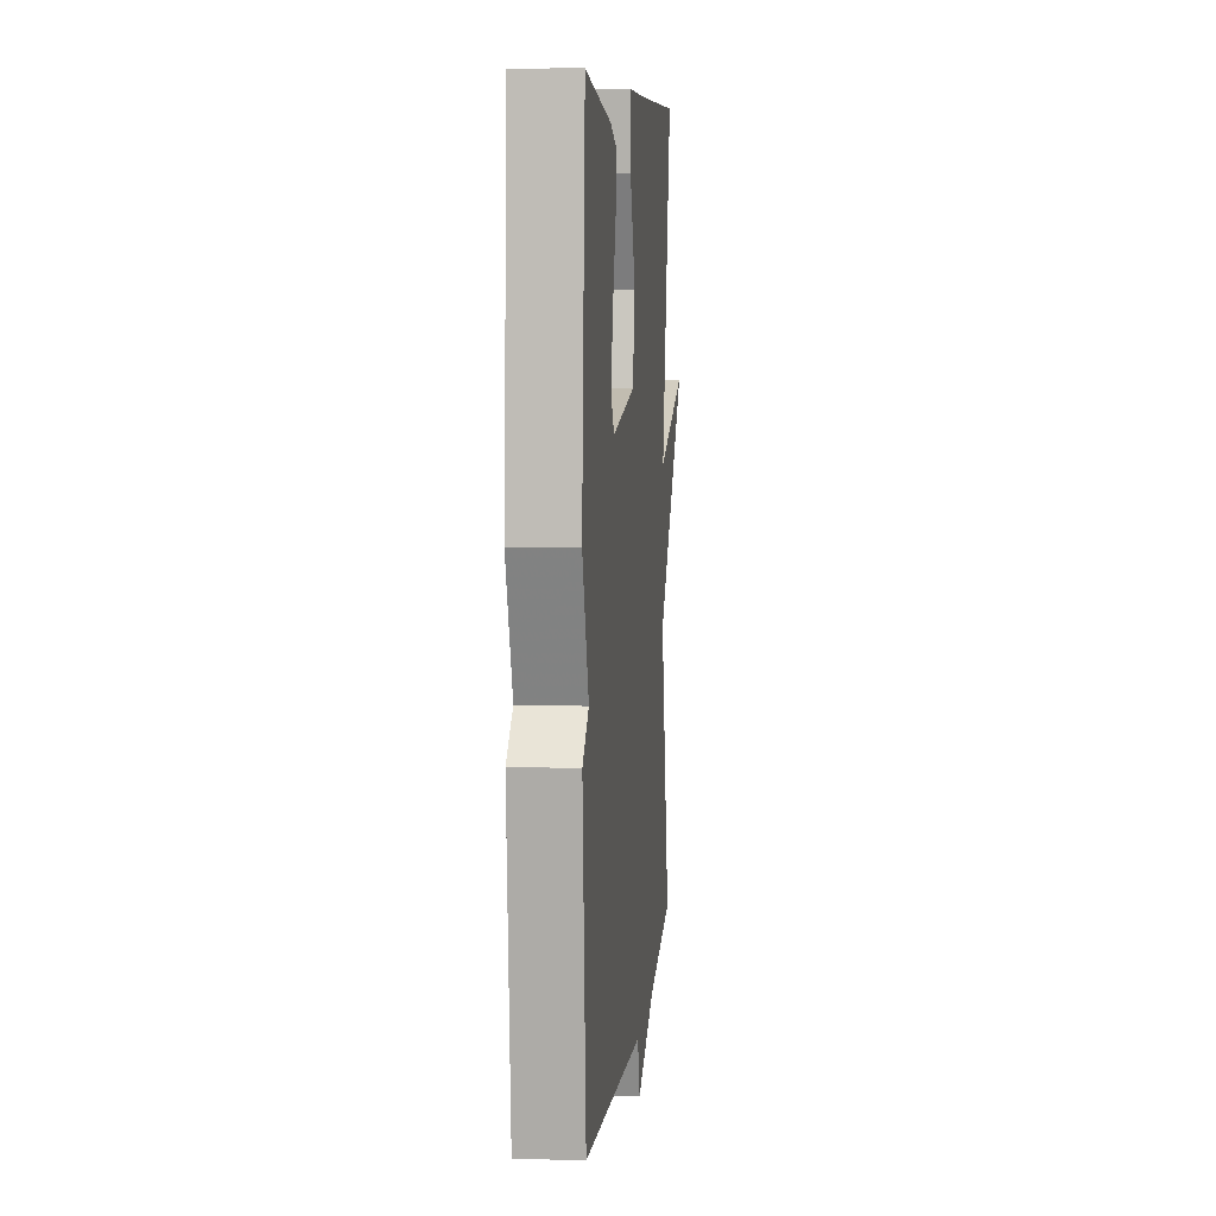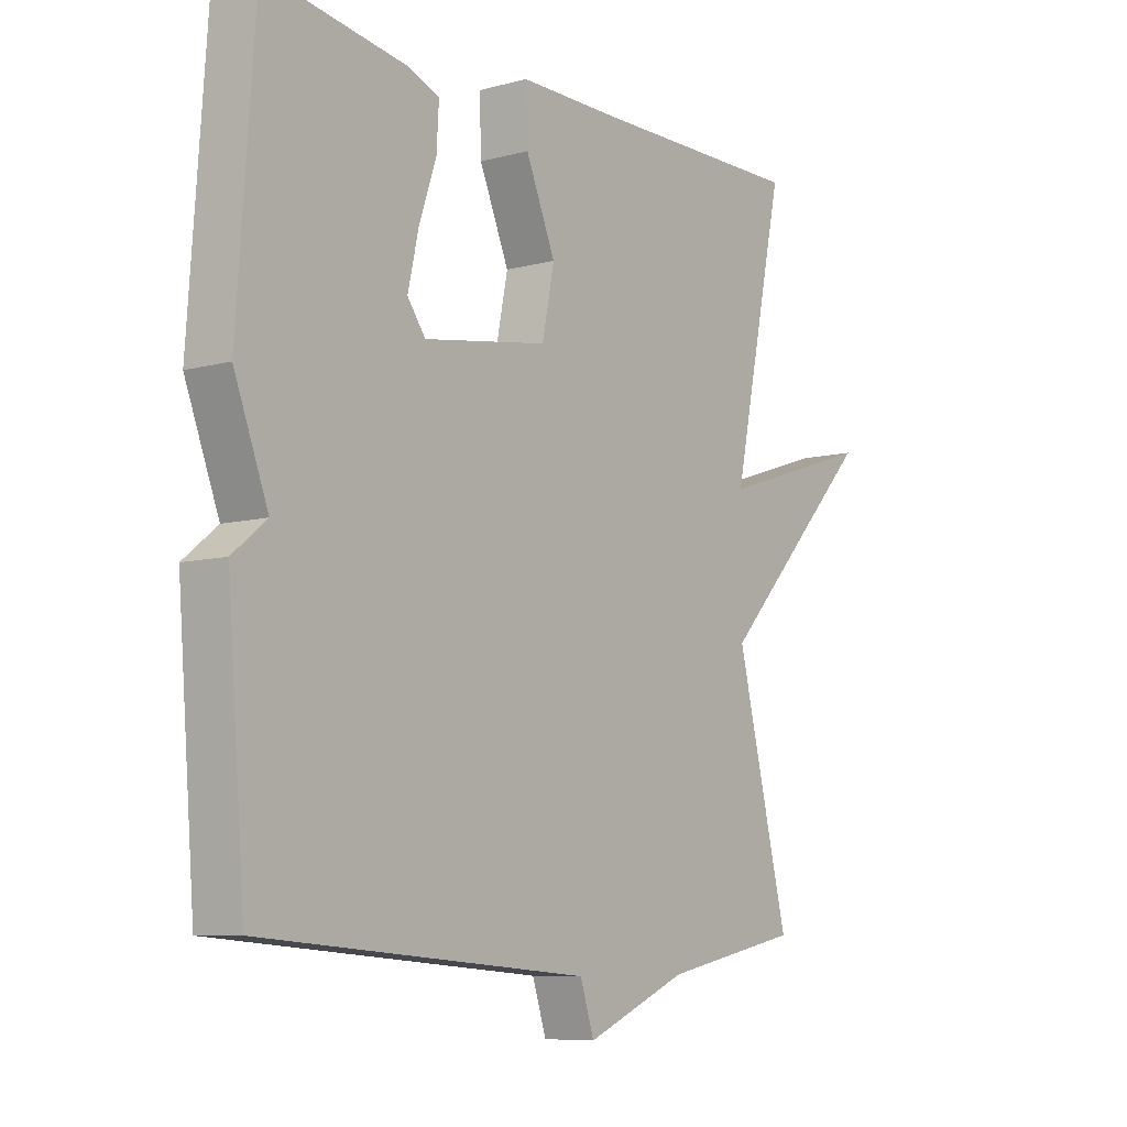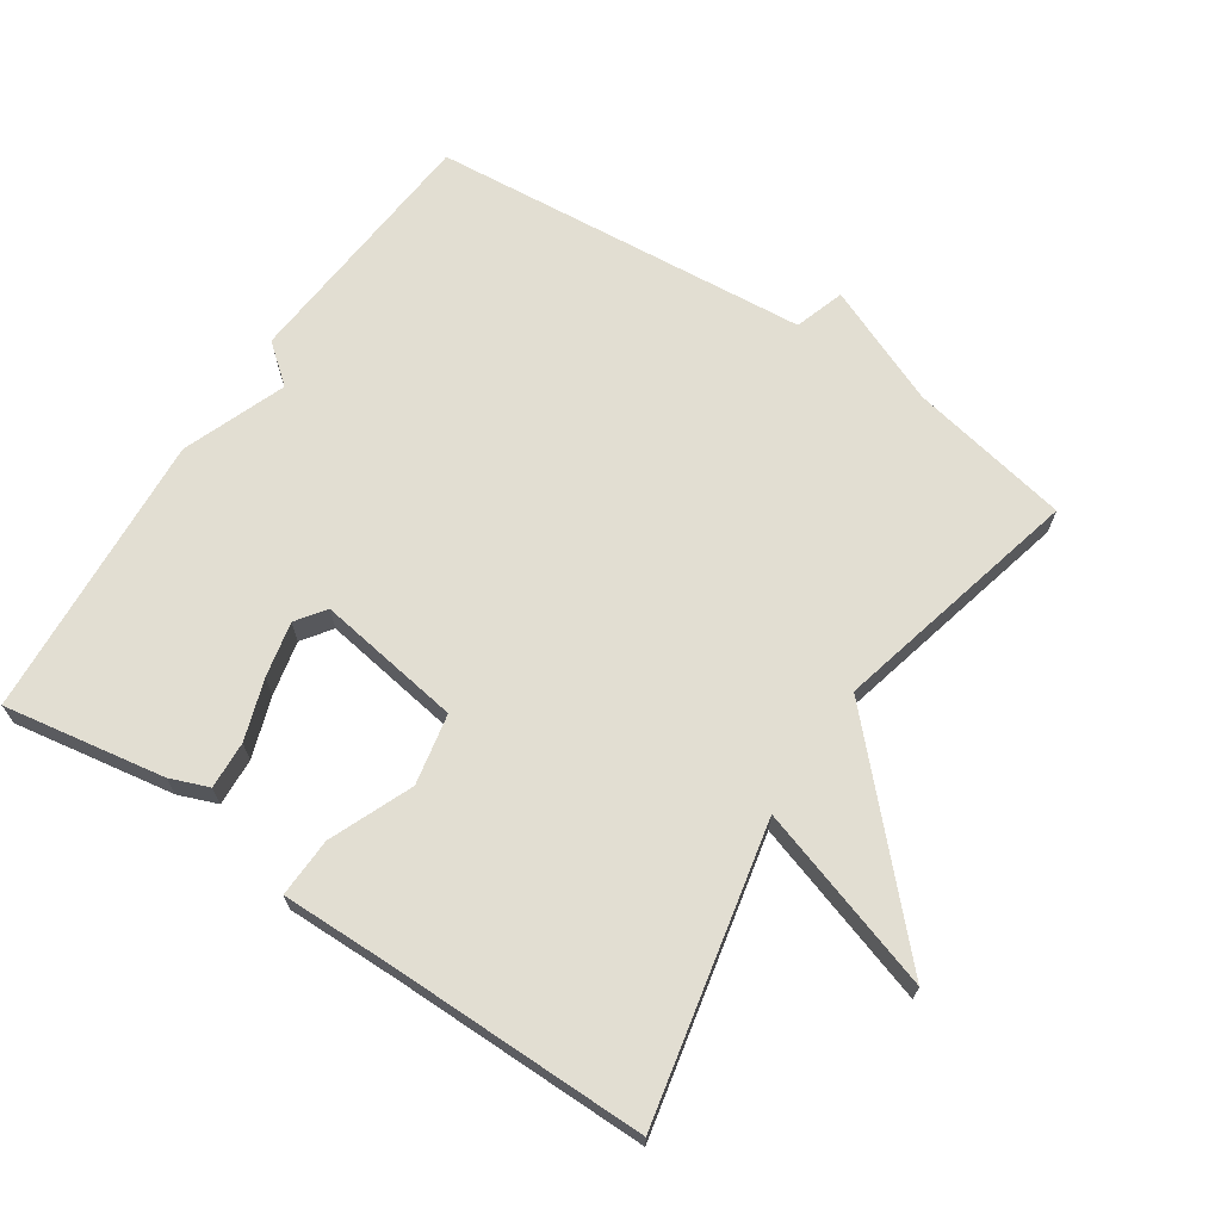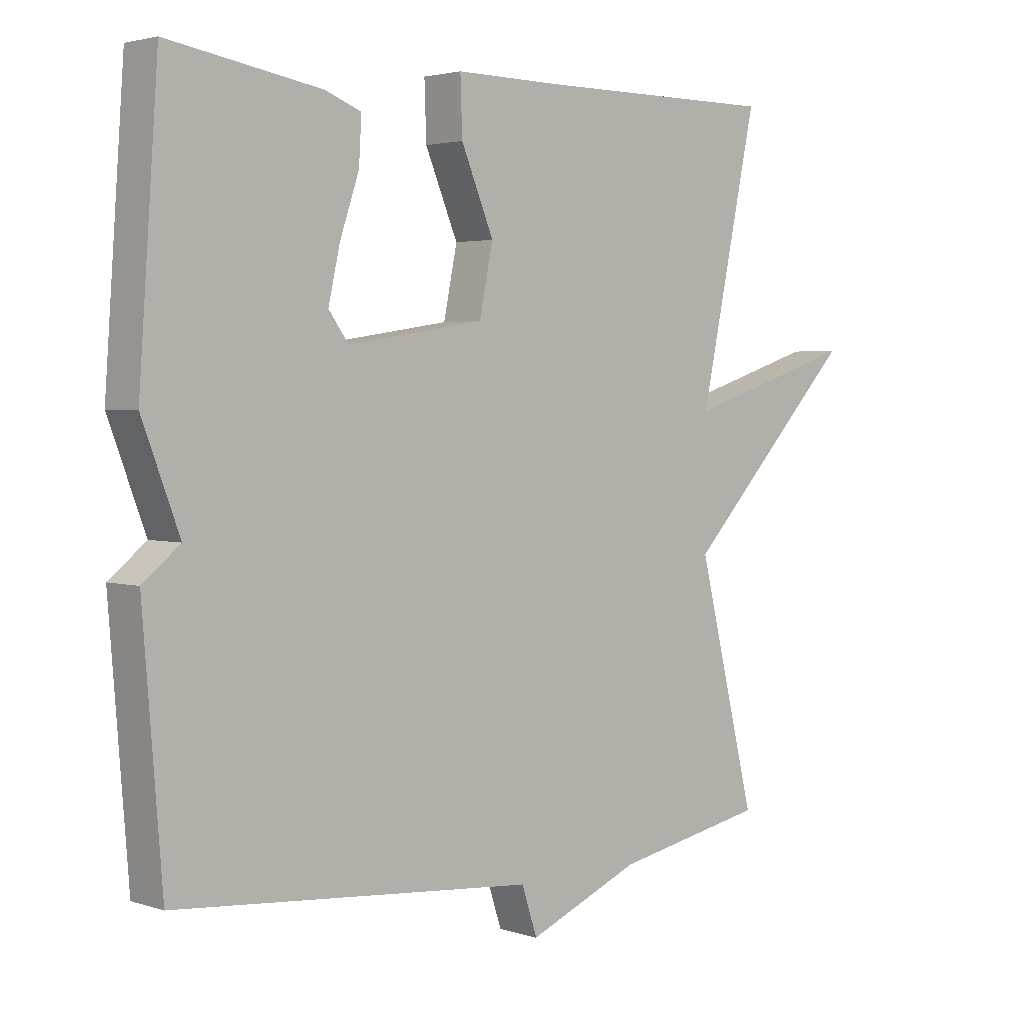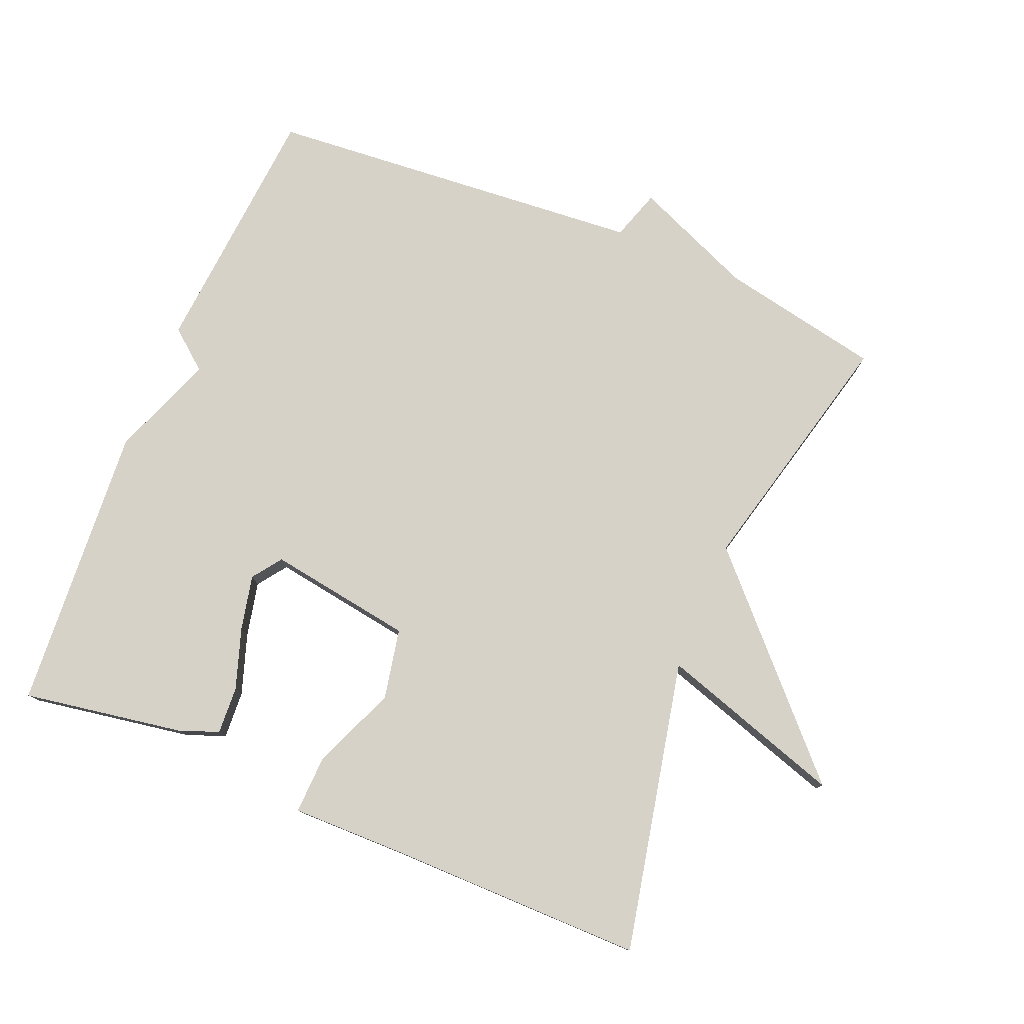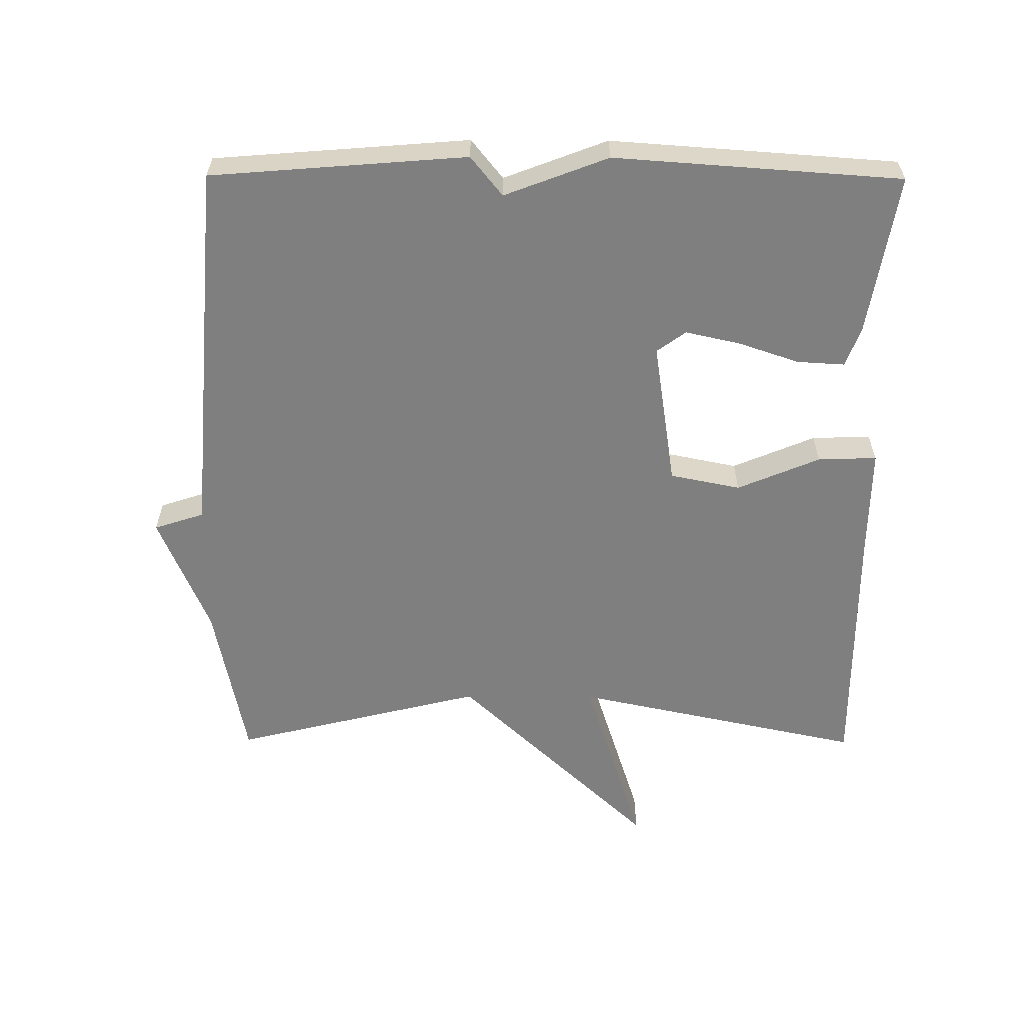
<metadata>
{"format":"obj","ext":"obj","renderer":"f3d","projection":"perspective","resolution":1024,"background":"white","views":[{"elev":7.8,"azim":-84.5,"up":"+Z"},{"elev":-7.9,"azim":-53.0,"up":"+Z"},{"elev":67.8,"azim":33.7,"up":"+Y"},{"elev":2.8,"azim":-42.4,"up":"+Z"},{"elev":78.4,"azim":22.6,"up":"+Y"},{"elev":-59.7,"azim":-90.3,"up":"+Y"}]}
</metadata>
<code>
v 0.5 0.07 -0.5
v 0.262 0.07 -0.547
v 0.086 0.07 -0.621
v 0.062 0.07 -0.547
v -0.5 0.07 -0.5
v -0.53 0.07 -0.123
v -0.472 0.07 -0.076
v -0.53 0.07 0.077
v -0.5 0.07 0.5
v -0.262 0.07 0.46
v -0.205 0.07 0.438
v -0.209 0.07 0.368
v -0.239 0.07 0.279
v -0.257 0.07 0.198
v -0.226 0.07 0.155
v -0.012 0.07 0.188
v 0.009 0.07 0.292
v -0.042 0.07 0.414
v -0.045 0.07 0.501
v 0.121 0.07 0.499
v 0.5 0.07 0.5
v 0.409 0.07 0.071
v 0.68 0.07 0.158
v 0.409 0.07 -0.129
v 0.5 0 -0.5
v 0.262 0 -0.547
v 0.086 0 -0.621
v 0.062 0 -0.547
v -0.5 0 -0.5
v -0.53 0 -0.123
v -0.472 0 -0.076
v -0.53 0 0.077
v -0.5 0 0.5
v -0.262 0 0.46
v -0.205 0 0.438
v -0.209 0 0.368
v -0.239 0 0.279
v -0.257 0 0.198
v -0.226 0 0.155
v -0.012 0 0.188
v 0.009 0 0.292
v -0.042 0 0.414
v -0.045 0 0.501
v 0.121 0 0.499
v 0.5 0 0.5
v 0.409 0 0.071
v 0.68 0 0.158
v 0.409 0 -0.129
f 22 23 24
f 20 21 22
f 20 22 24
f 19 20 24
f 18 19 24
f 17 18 24
f 24 1 2
f 17 24 2
f 16 17 2
f 11 12 13
f 10 11 13
f 9 10 13
f 8 9 13
f 7 8 13
f 7 13 14
f 4 5 6 7
f 4 7 14 15
f 2 3 4
f 2 4 15 16
f 48 47 46
f 46 45 44
f 48 46 44
f 48 44 43
f 48 43 42
f 48 42 41
f 26 25 48
f 26 48 41
f 26 41 40
f 37 36 35
f 37 35 34
f 37 34 33
f 37 33 32
f 37 32 31
f 38 37 31
f 31 30 29 28
f 39 38 31 28
f 28 27 26
f 40 39 28 26
f 1 25 26 2
f 2 26 27 3
f 3 27 28 4
f 4 28 29 5
f 5 29 30 6
f 6 30 31 7
f 7 31 32 8
f 8 32 33 9
f 9 33 34 10
f 10 34 35 11
f 11 35 36 12
f 12 36 37 13
f 13 37 38 14
f 14 38 39 15
f 15 39 40 16
f 16 40 41 17
f 17 41 42 18
f 18 42 43 19
f 19 43 44 20
f 20 44 45 21
f 21 45 46 22
f 22 46 47 23
f 23 47 48 24
f 24 48 25 1

</code>
